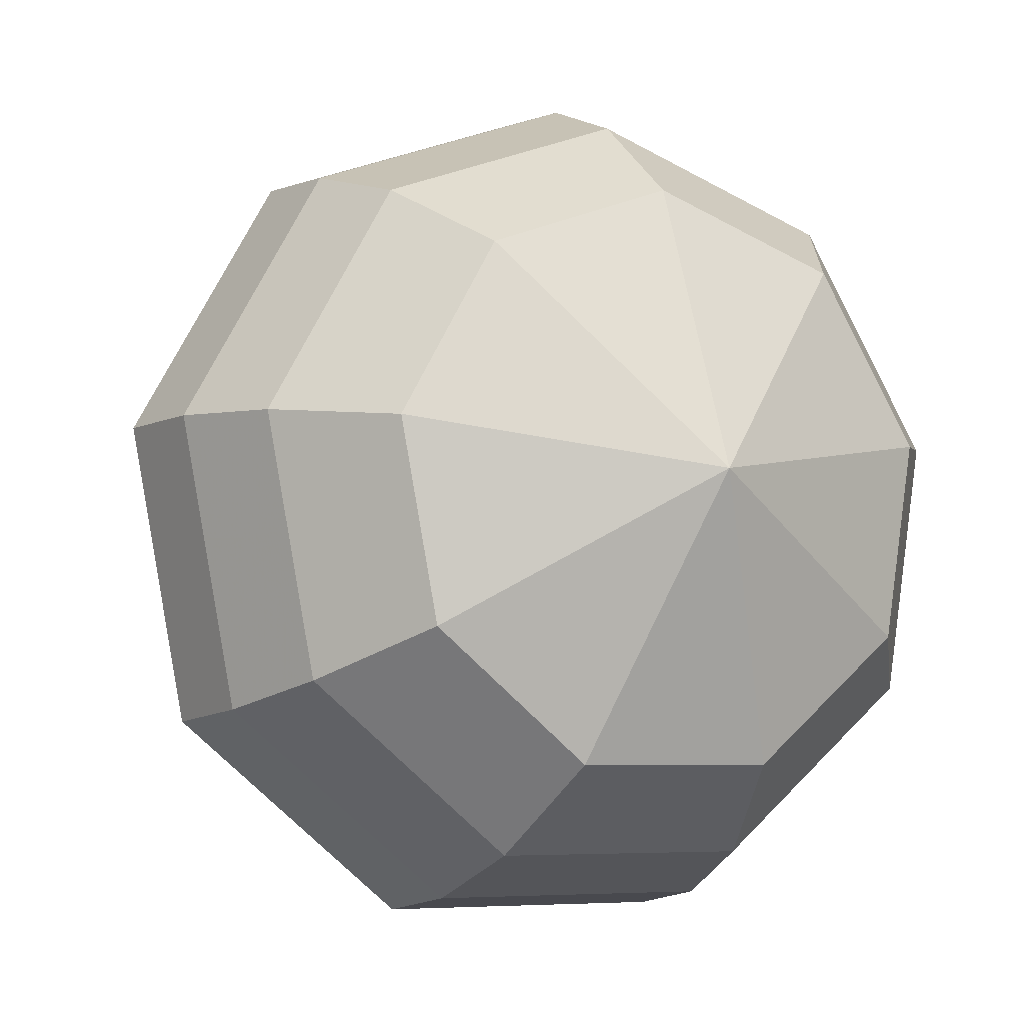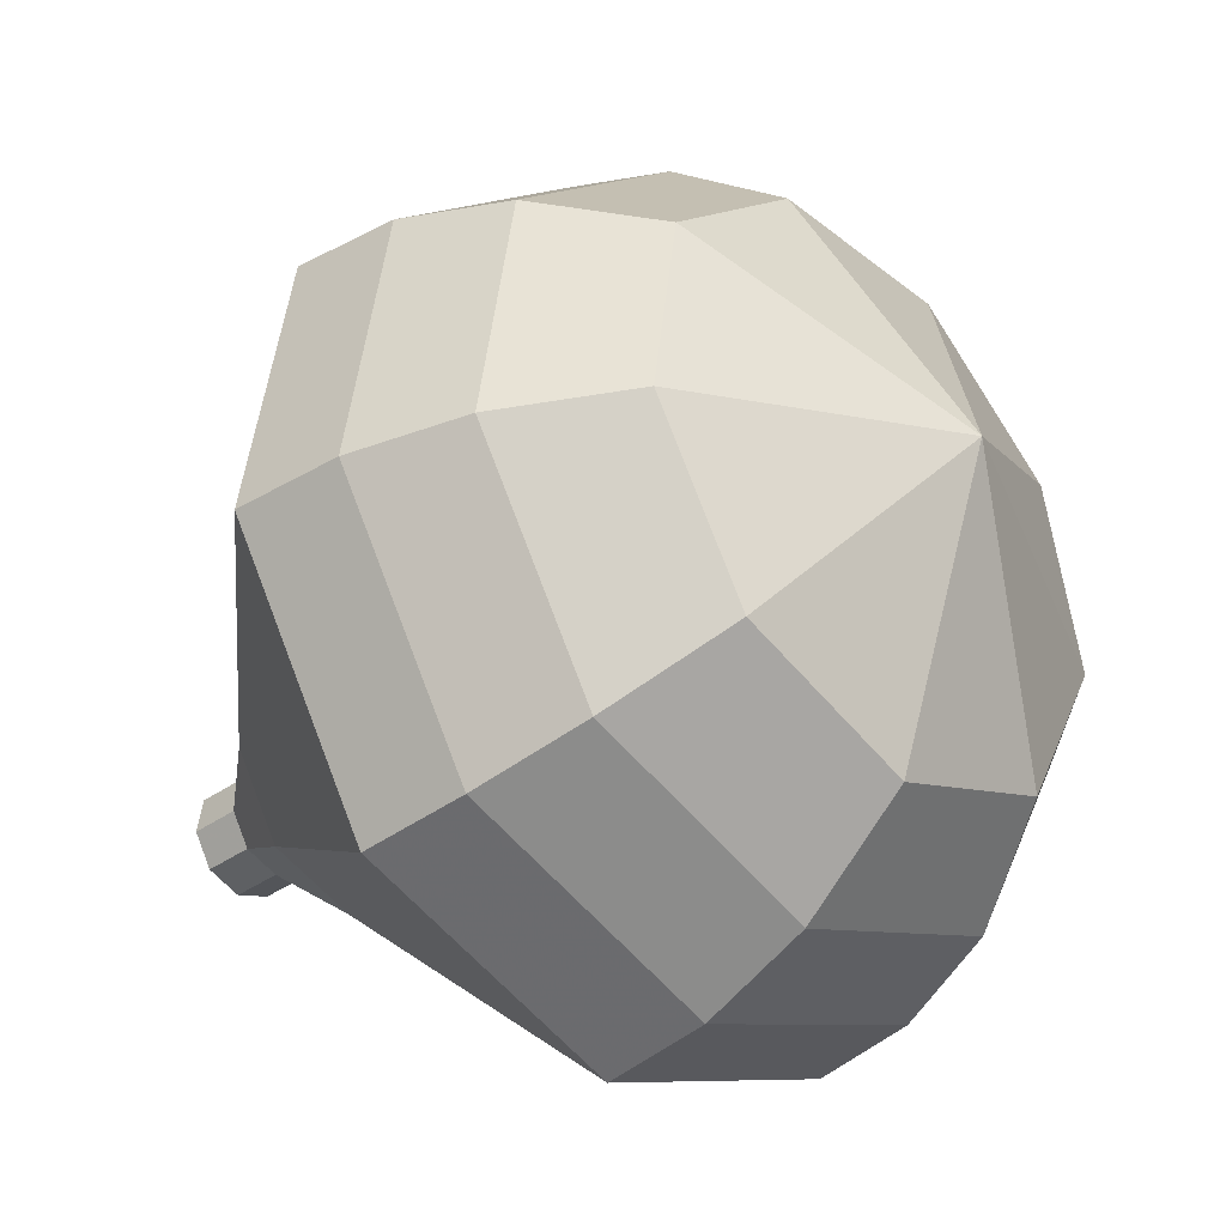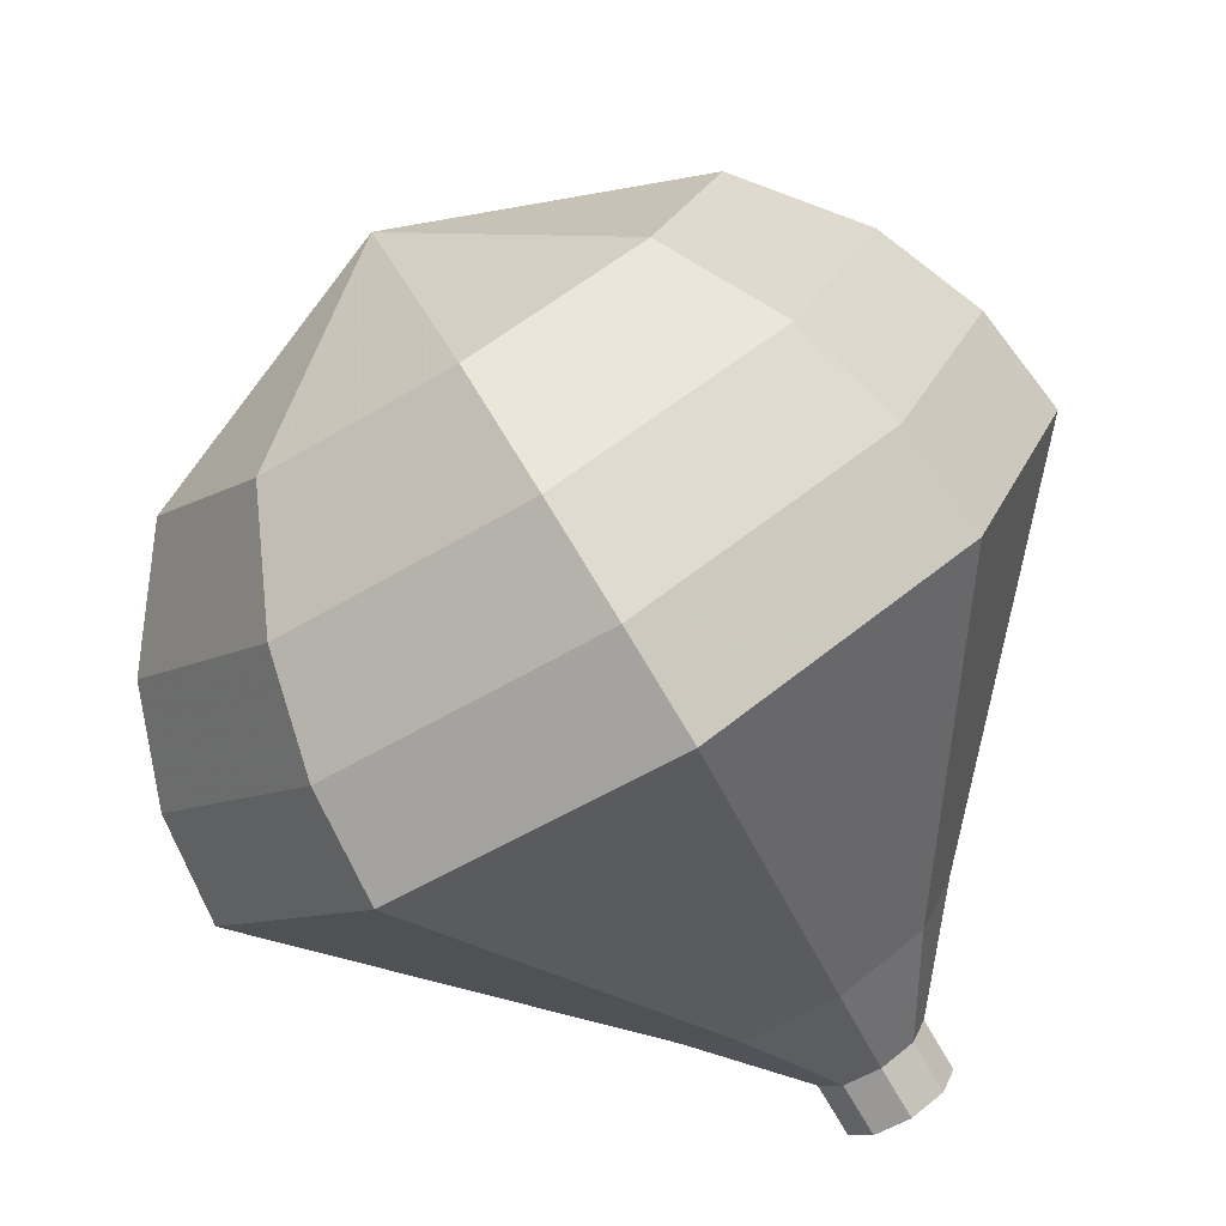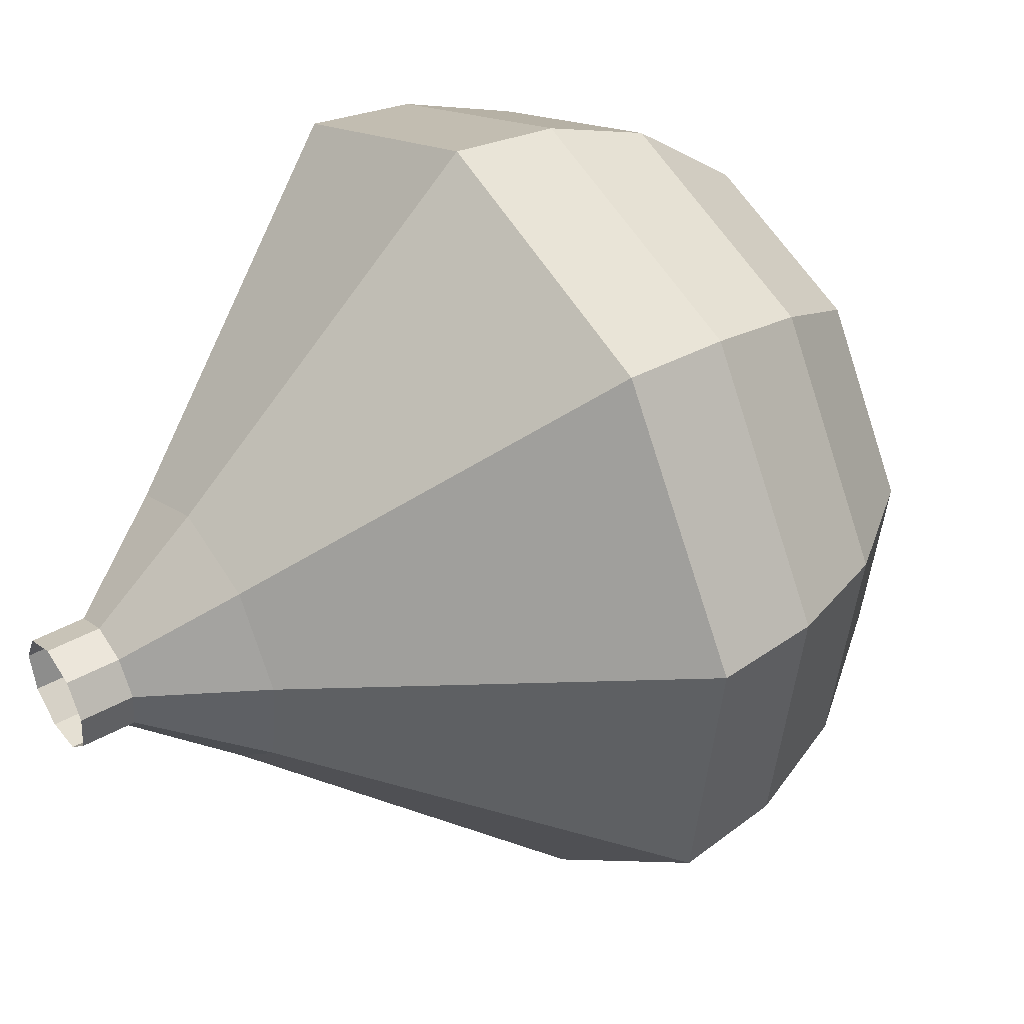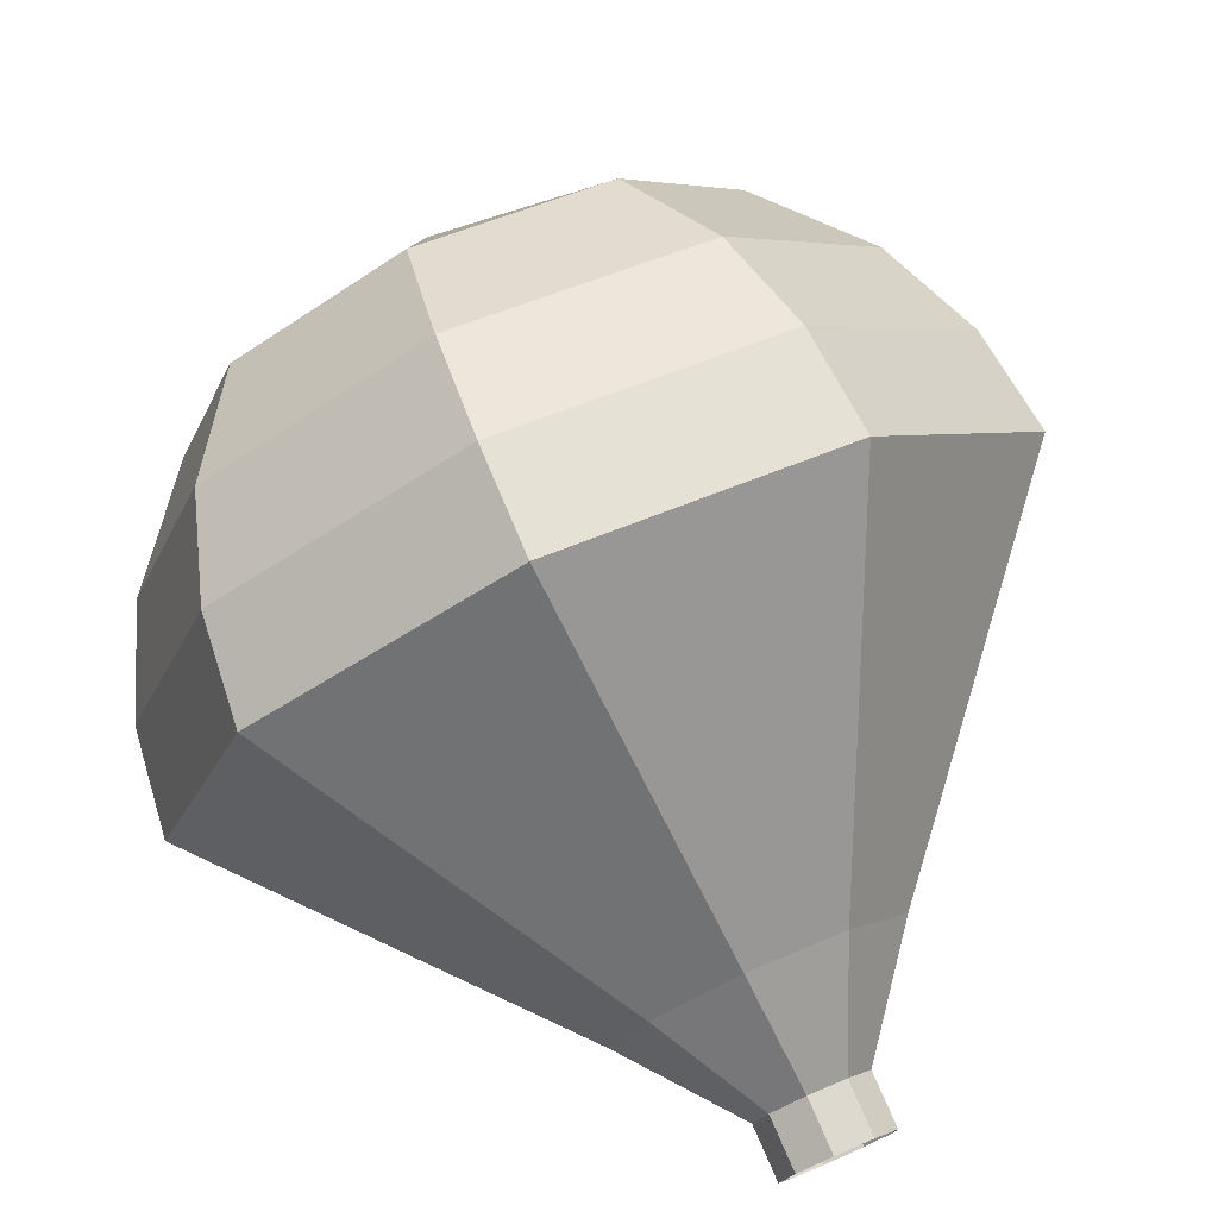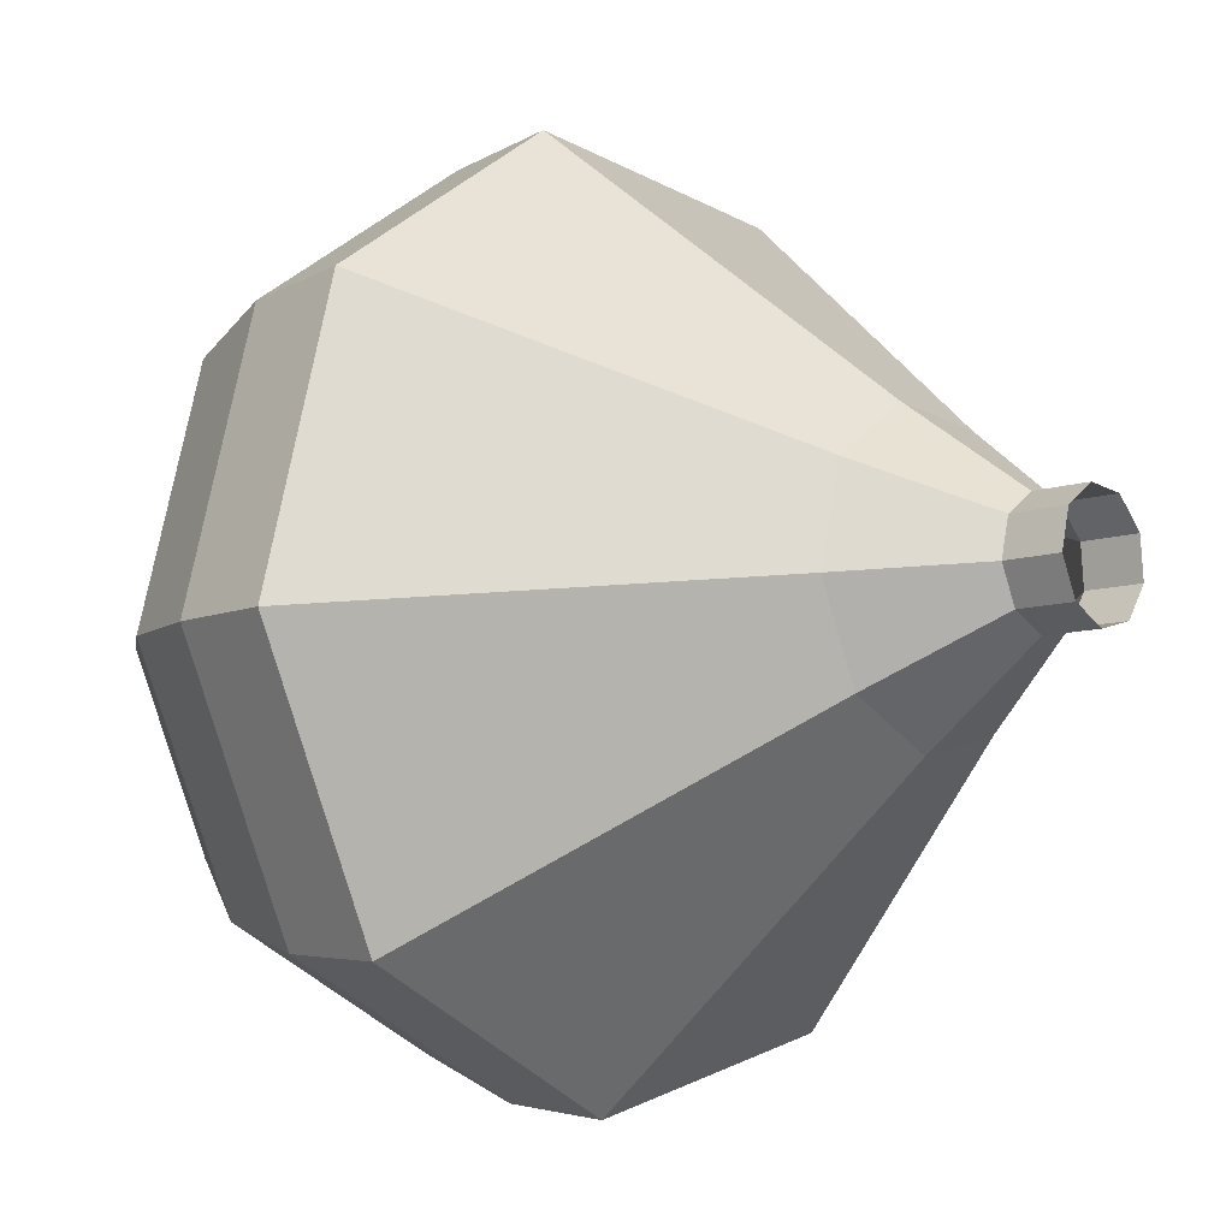
<metadata>
{"format":"obj","ext":"obj","renderer":"f3d","projection":"perspective","resolution":1024,"background":"white","views":[{"elev":-26.7,"azim":-155.7,"up":"+Z"},{"elev":21.3,"azim":-174.3,"up":"+Y"},{"elev":-35.0,"azim":-72.5,"up":"+Y"},{"elev":73.2,"azim":112.6,"up":"+Z"},{"elev":37.0,"azim":39.5,"up":"+Y"},{"elev":-68.9,"azim":3.0,"up":"+Y"}]}
</metadata>
<code>
g tube1
v 112 128.9 107.5
v 112 128.6 106.9
v 111.8 128.1 106.6
v 111.3 127.6 106.7
v 110.9 127.3 107.2
v 110.8 127.4 107.8
v 110.9 127.9 108.3
v 111.3 128.4 108.4
v 111.7 128.8 108.1
v 112 128.9 107.5
v 111.3 129.5 107.2
v 111.3 129.2 106.6
v 111 128.6 106.3
v 110.6 128.1 106.4
v 110.2 127.9 106.9
v 110.1 128 107.5
v 110.2 128.4 108
v 110.6 129 108.2
v 111 129.4 107.8
v 111.3 129.5 107.2
v 110.8 131.7 106.7
v 110.8 131 105.1
v 110.1 129.7 104.3
v 109 128.4 104.6
v 108 127.7 105.8
v 107.6 128 107.5
v 108 129.1 108.7
v 109 130.5 109
v 110.1 131.6 108.2
v 110.8 131.7 106.7
v 110.4 134.2 106.1
v 110.4 132.9 103.5
v 109.3 130.7 102.2
v 107.4 128.5 102.6
v 105.8 127.5 104.7
v 105.1 128 107.5
v 105.7 129.8 109.6
v 107.3 132.1 110
v 109.2 133.9 108.7
v 110.4 134.2 106.1
v 110 136.6 105.6
v 110 134.8 102
v 108.4 131.7 100.1
v 105.8 128.7 100.7
v 103.6 127.2 103.6
v 102.6 127.9 107.5
v 103.5 130.5 110.4
v 105.7 133.7 111
v 108.3 136.1 109.1
v 110 136.6 105.6
v 109.5 139 105
v 109.6 136.7 100.4
v 107.5 132.7 97.94
v 104.3 128.9 98.79
v 101.3 126.9 102.5
v 100.1 127.8 107.5
v 101.2 131.2 111.2
v 104.1 135.4 112.1
v 107.3 138.4 109.6
v 109.5 139 105
v 108 139.9 104.4
v 108 137.7 99.99
v 106 133.8 97.61
v 102.8 130.1 98.44
v 100 128.2 102.1
v 98.86 129.1 106.8
v 99.9 132.3 110.5
v 102.7 136.4 111.3
v 105.8 139.3 108.9
v 108 139.9 104.4
v 106.1 140.3 103.9
v 106.1 138.4 99.91
v 104.3 134.9 97.78
v 101.5 131.6 98.52
v 98.97 129.9 101.8
v 97.93 130.7 106
v 98.86 133.6 109.3
v 101.3 137.2 110
v 104.2 139.9 107.9
v 106.1 140.3 103.9
v 103.7 140.2 103.3
v 103.8 138.7 100.3
v 102.4 136.1 98.67
v 100.2 133.5 99.24
v 98.3 132.2 101.7
v 97.5 132.8 105
v 98.21 135 107.4
v 100.1 137.8 108
v 102.3 139.8 106.4
v 103.7 140.2 103.3
v 99.3 137.3 102.8
v 99.3 137.3 102.8
v 99.3 137.3 102.8
v 99.3 137.3 102.8
v 99.3 137.3 102.8
v 99.3 137.3 102.8
v 99.3 137.3 102.8
v 99.3 137.3 102.8
v 99.3 137.3 102.8
v 99.3 137.3 102.8
f 1 2 12
f 12 11 1
f 2 3 13
f 13 12 2
f 3 4 14
f 14 13 3
f 4 5 15
f 15 14 4
f 5 6 16
f 16 15 5
f 6 7 17
f 17 16 6
f 7 8 18
f 18 17 7
f 8 9 19
f 19 18 8
f 9 10 20
f 20 19 9
f 11 12 22
f 22 21 11
f 12 13 23
f 23 22 12
f 13 14 24
f 24 23 13
f 14 15 25
f 25 24 14
f 15 16 26
f 26 25 15
f 16 17 27
f 27 26 16
f 17 18 28
f 28 27 17
f 18 19 29
f 29 28 18
f 19 20 30
f 30 29 19
f 21 22 32
f 32 31 21
f 22 23 33
f 33 32 22
f 23 24 34
f 34 33 23
f 24 25 35
f 35 34 24
f 25 26 36
f 36 35 25
f 26 27 37
f 37 36 26
f 27 28 38
f 38 37 27
f 28 29 39
f 39 38 28
f 29 30 40
f 40 39 29
f 31 32 42
f 42 41 31
f 32 33 43
f 43 42 32
f 33 34 44
f 44 43 33
f 34 35 45
f 45 44 34
f 35 36 46
f 46 45 35
f 36 37 47
f 47 46 36
f 37 38 48
f 48 47 37
f 38 39 49
f 49 48 38
f 39 40 50
f 50 49 39
f 41 42 52
f 52 51 41
f 42 43 53
f 53 52 42
f 43 44 54
f 54 53 43
f 44 45 55
f 55 54 44
f 45 46 56
f 56 55 45
f 46 47 57
f 57 56 46
f 47 48 58
f 58 57 47
f 48 49 59
f 59 58 48
f 49 50 60
f 60 59 49
f 51 52 62
f 62 61 51
f 52 53 63
f 63 62 52
f 53 54 64
f 64 63 53
f 54 55 65
f 65 64 54
f 55 56 66
f 66 65 55
f 56 57 67
f 67 66 56
f 57 58 68
f 68 67 57
f 58 59 69
f 69 68 58
f 59 60 70
f 70 69 59
f 61 62 72
f 72 71 61
f 62 63 73
f 73 72 62
f 63 64 74
f 74 73 63
f 64 65 75
f 75 74 64
f 65 66 76
f 76 75 65
f 66 67 77
f 77 76 66
f 67 68 78
f 78 77 67
f 68 69 79
f 79 78 68
f 69 70 80
f 80 79 69
f 71 72 82
f 82 81 71
f 72 73 83
f 83 82 72
f 73 74 84
f 84 83 73
f 74 75 85
f 85 84 74
f 75 76 86
f 86 85 75
f 76 77 87
f 87 86 76
f 77 78 88
f 88 87 77
f 78 79 89
f 89 88 78
f 79 80 90
f 90 89 79
f 81 82 92
f 92 91 81
f 82 83 93
f 93 92 82
f 83 84 94
f 94 93 83
f 84 85 95
f 95 94 84
f 85 86 96
f 96 95 85
f 86 87 97
f 97 96 86
f 87 88 98
f 98 97 87
f 88 89 99
f 99 98 88
f 89 90 100
f 100 99 89
g

</code>
